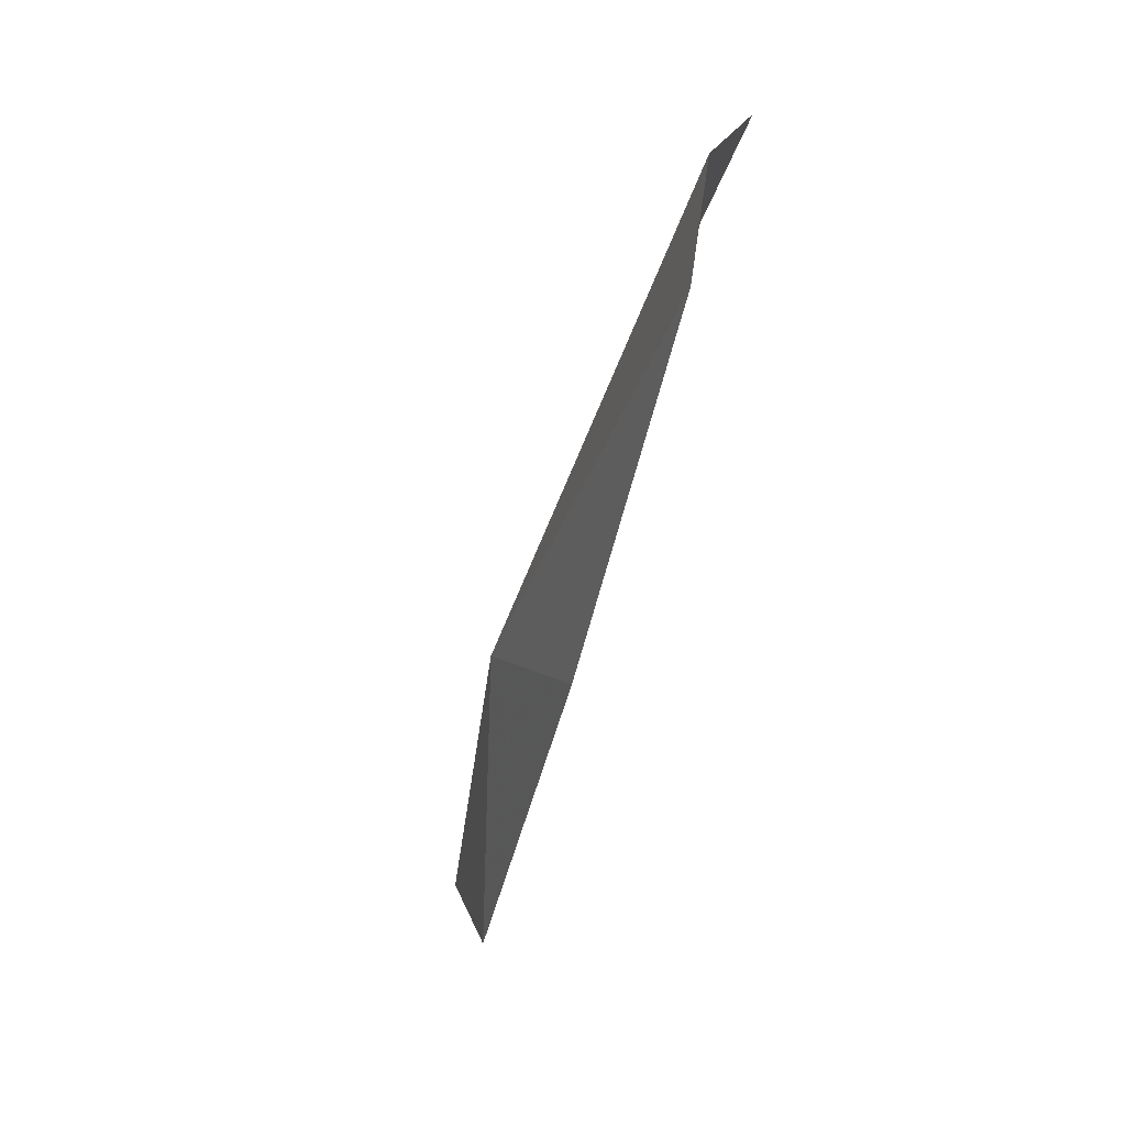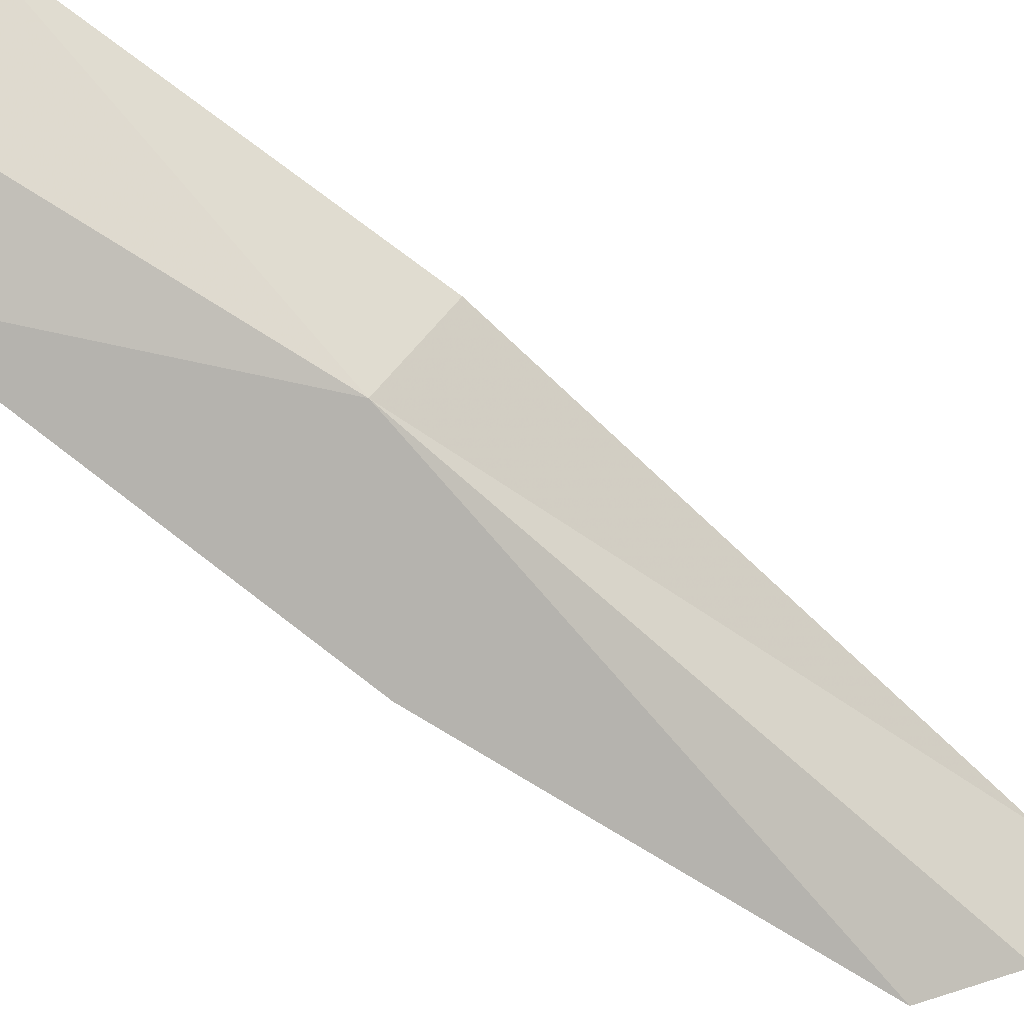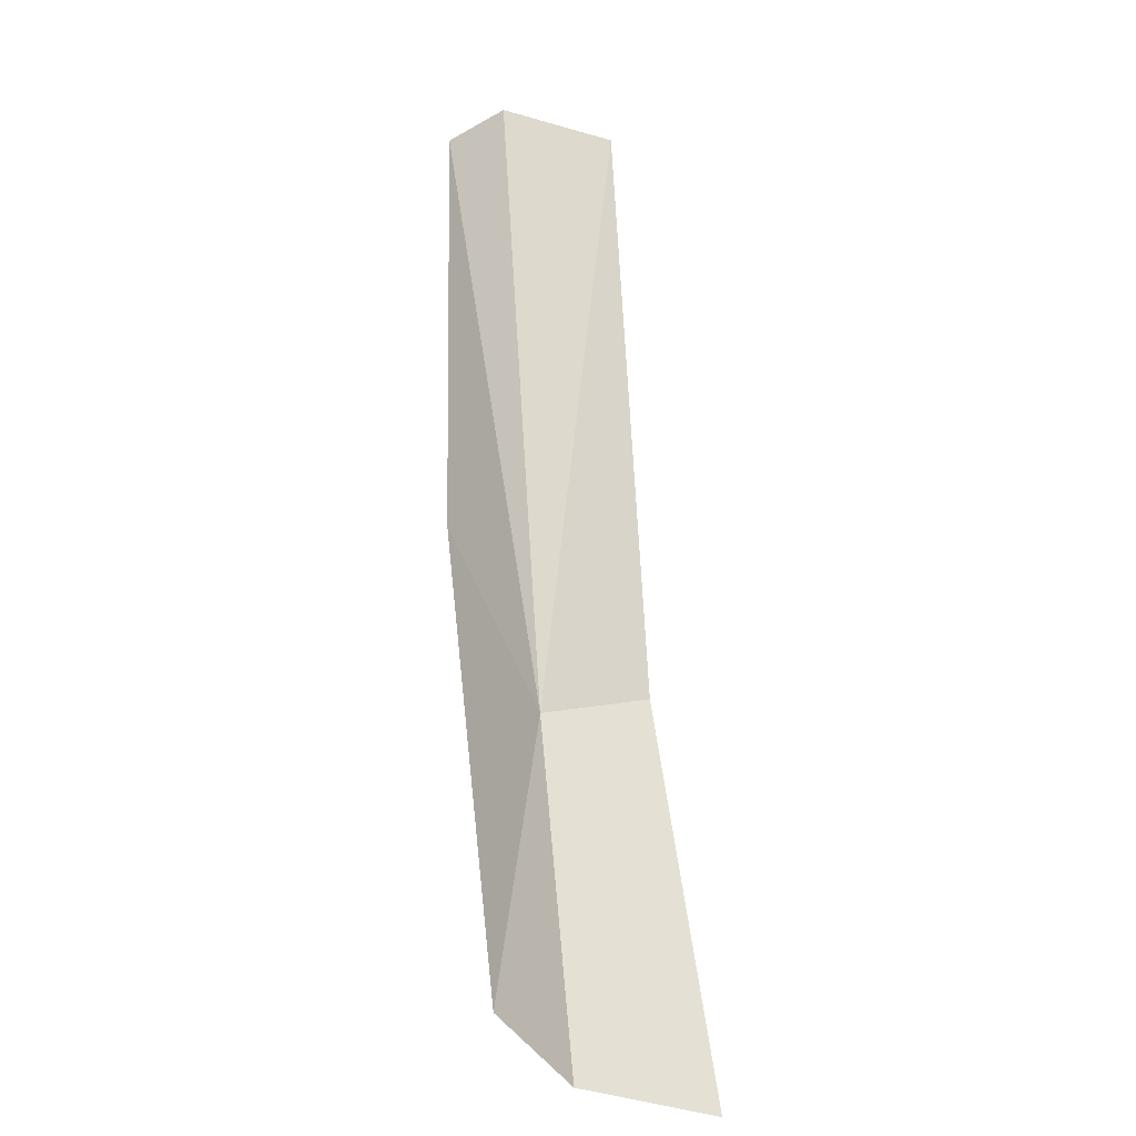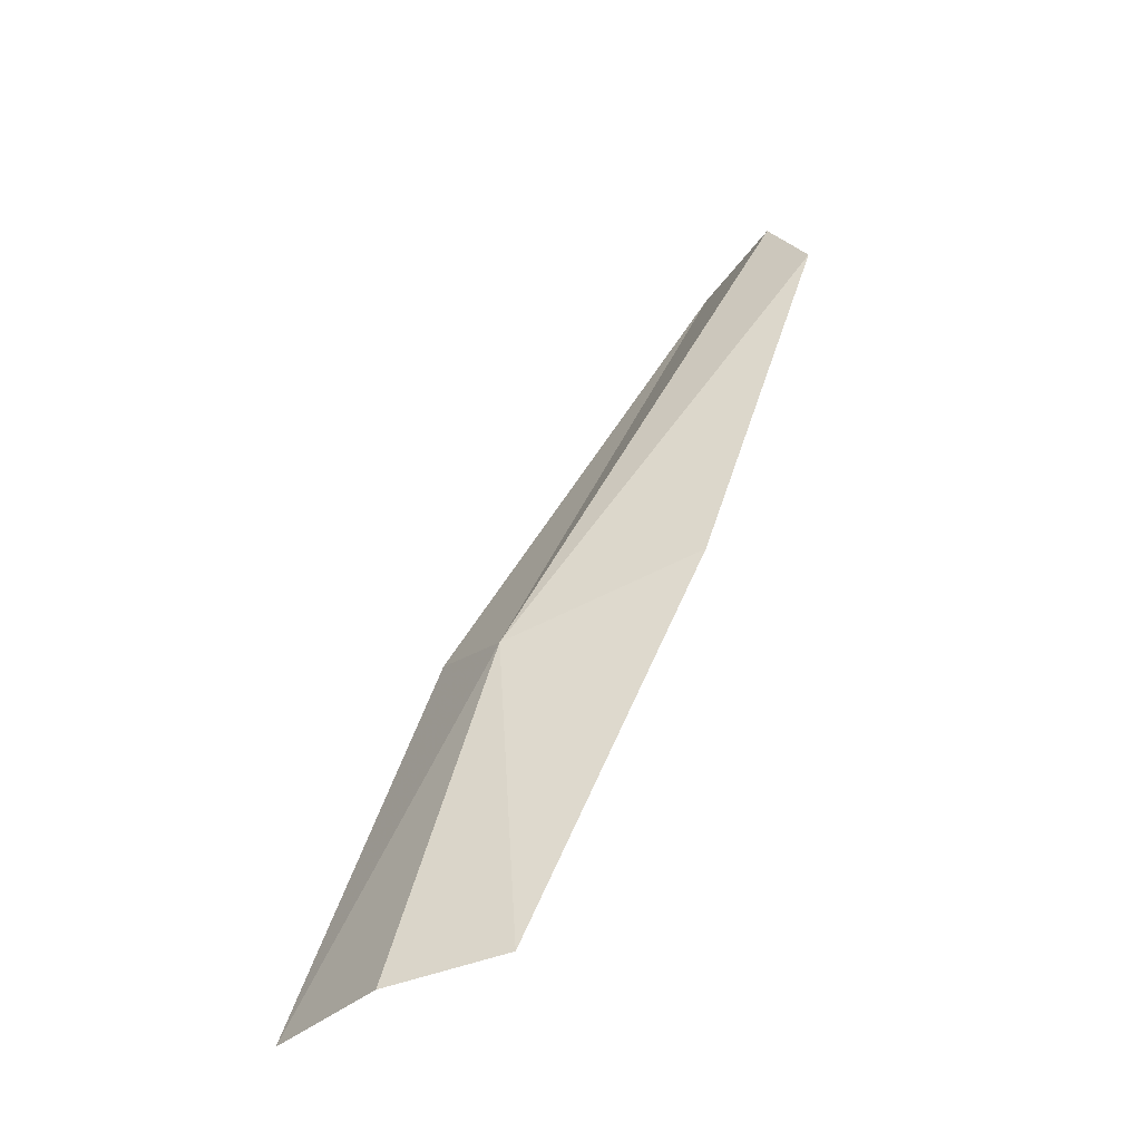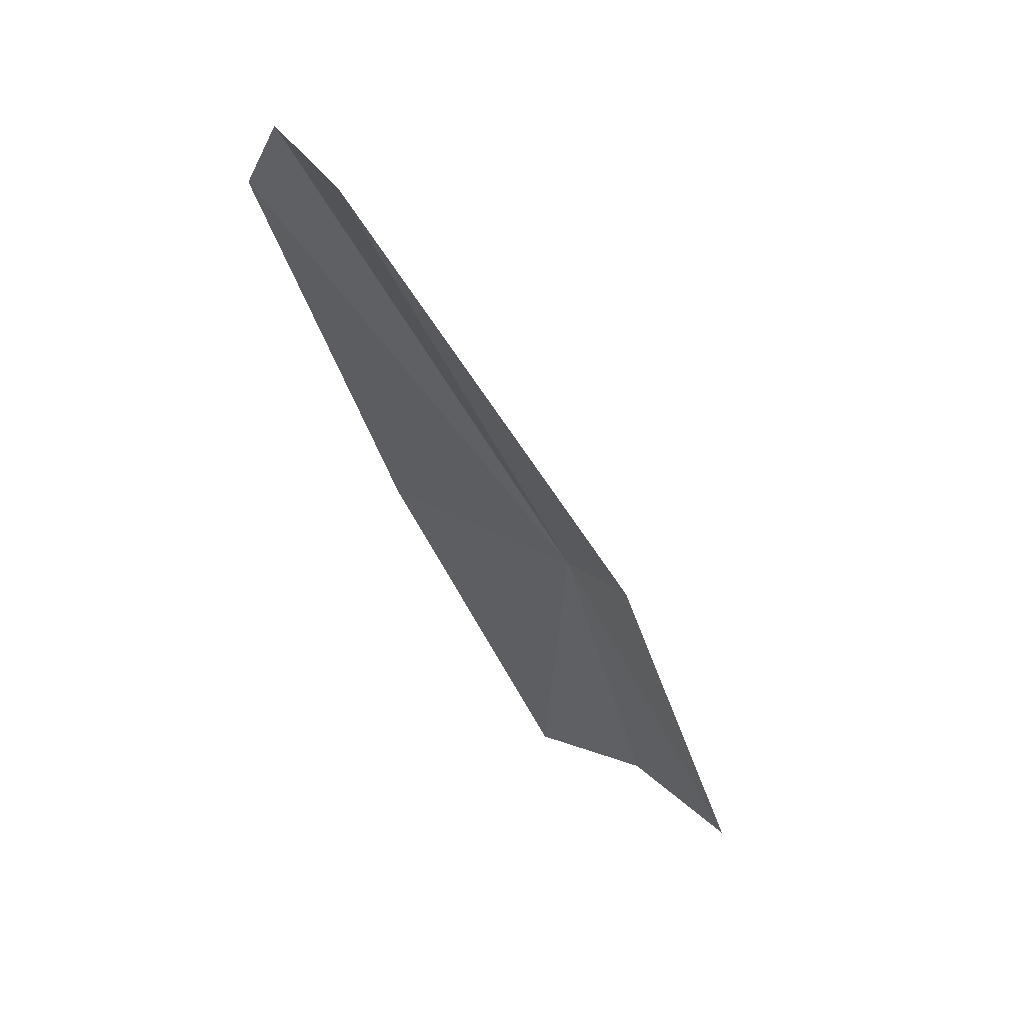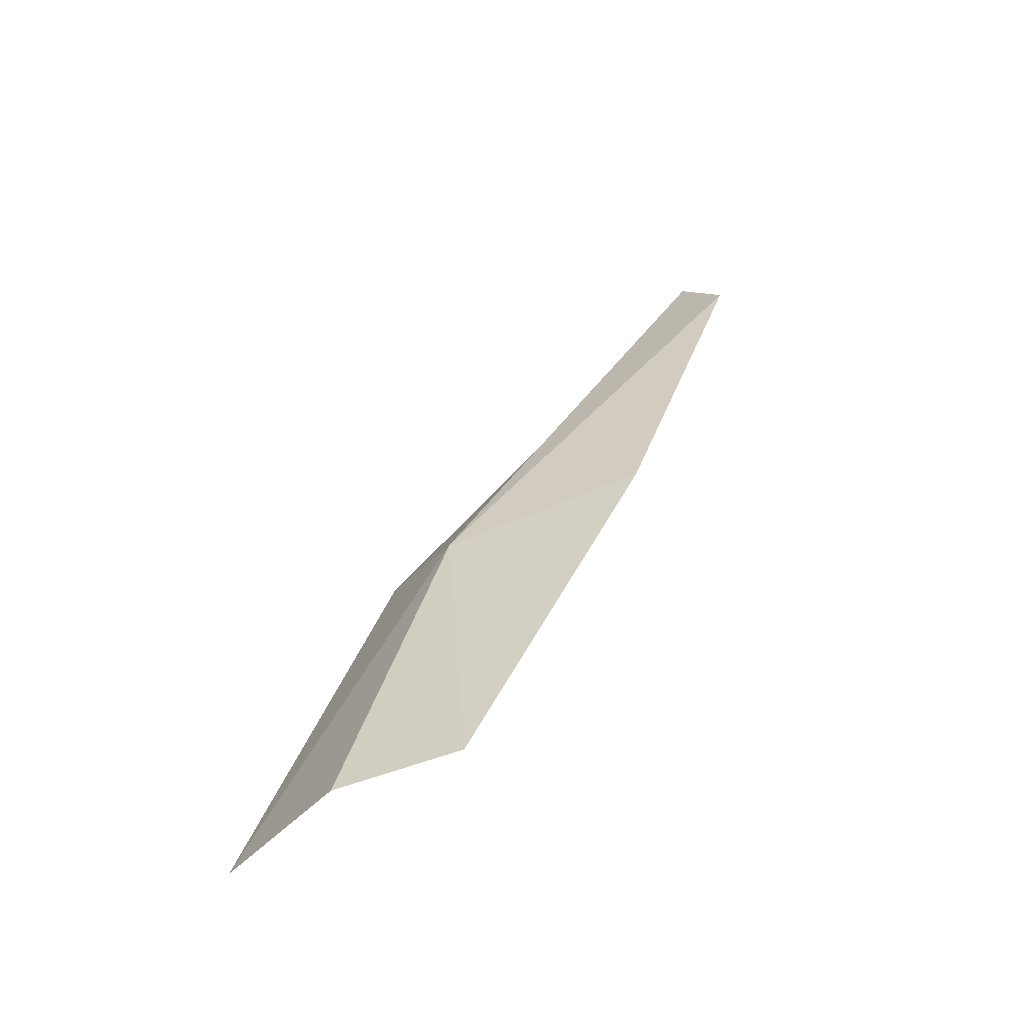
<metadata>
{"format":"obj","ext":"obj","renderer":"f3d","projection":"perspective","resolution":1024,"background":"white","views":[{"elev":29.0,"azim":-128.6,"up":"+Y"},{"elev":-66.5,"azim":71.8,"up":"+Z"},{"elev":-44.4,"azim":-77.9,"up":"+Y"},{"elev":-40.3,"azim":178.6,"up":"+Y"},{"elev":43.4,"azim":-3.1,"up":"+Y"},{"elev":-54.9,"azim":176.4,"up":"+Y"}]}
</metadata>
<code>
v 23.46 14.27 31.16
v 23.69 14.47 31.58
v 22.5 16.85 31.69
v 22.24 16.86 31.24
v 23.86 12.75 31.21
v 24.25 12.79 31.72
v 22.64 14.61 30.96
v 22.09 16.46 31.04
v 23.37 12.8 31.02
f 1 2 3
f 1 3 4
f 1 5 6
f 1 8 7
f 1 9 5
f 1 6 2
f 1 4 8
f 1 7 9

</code>
